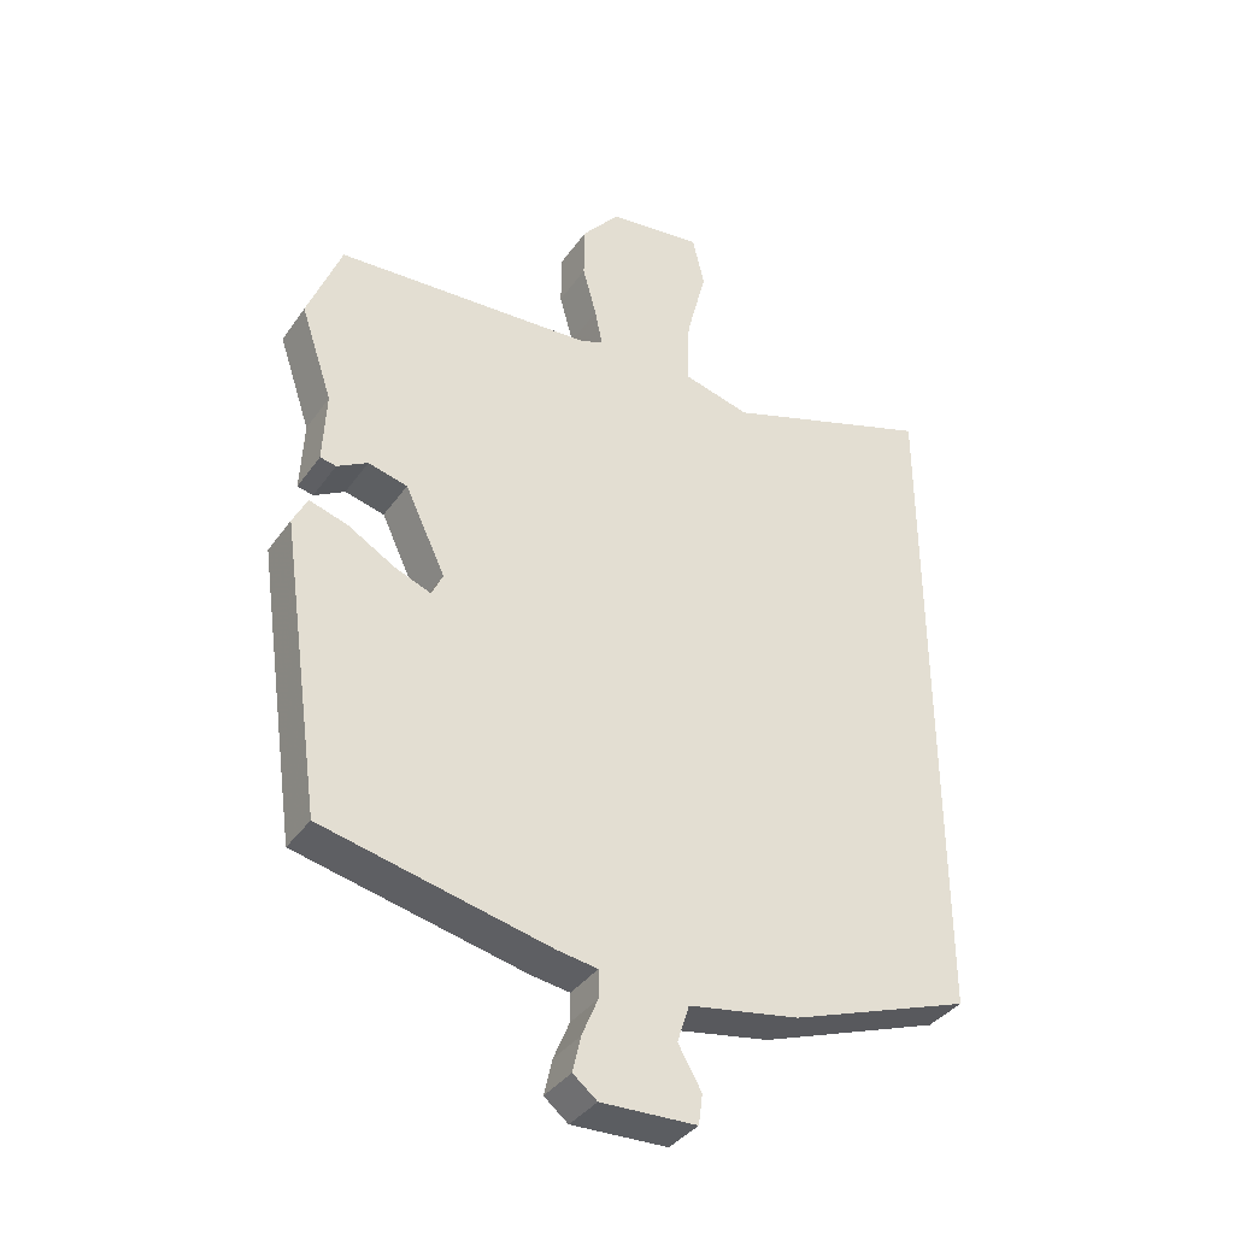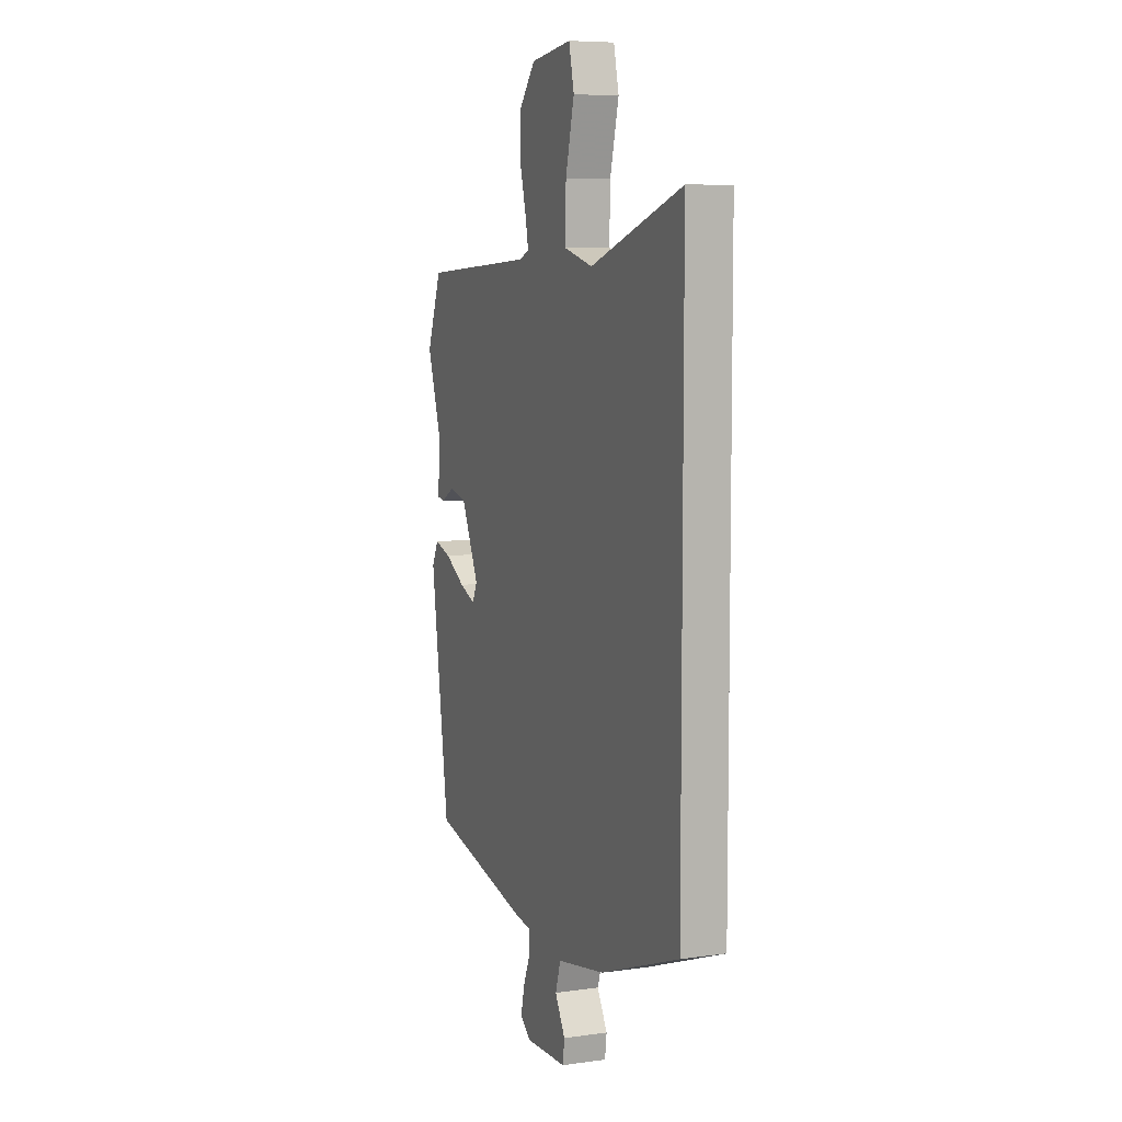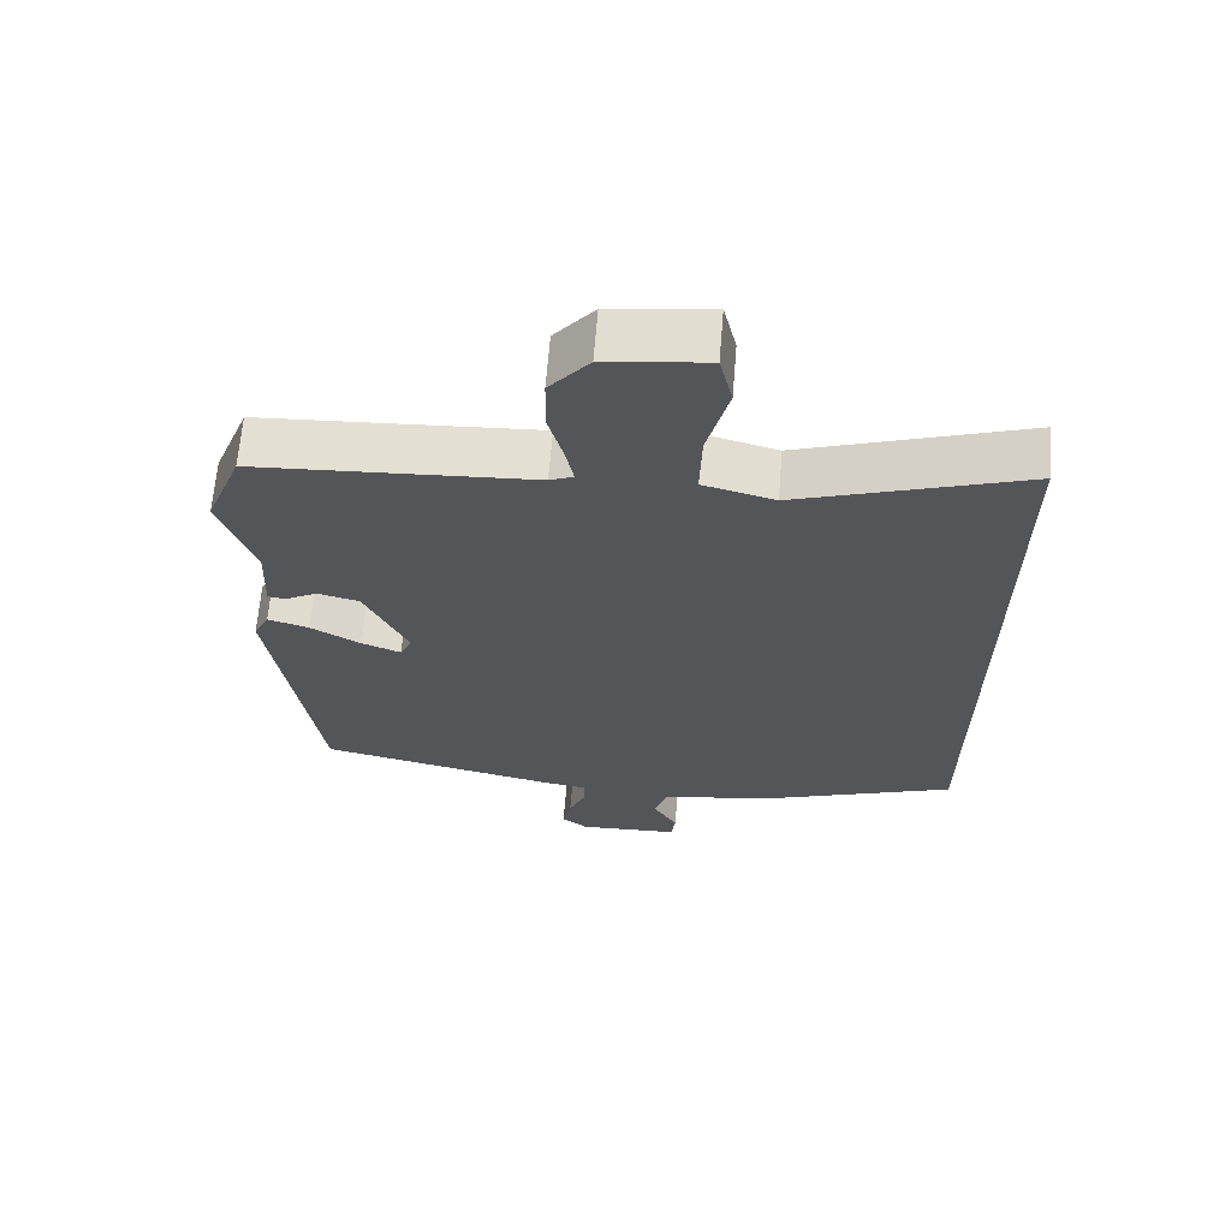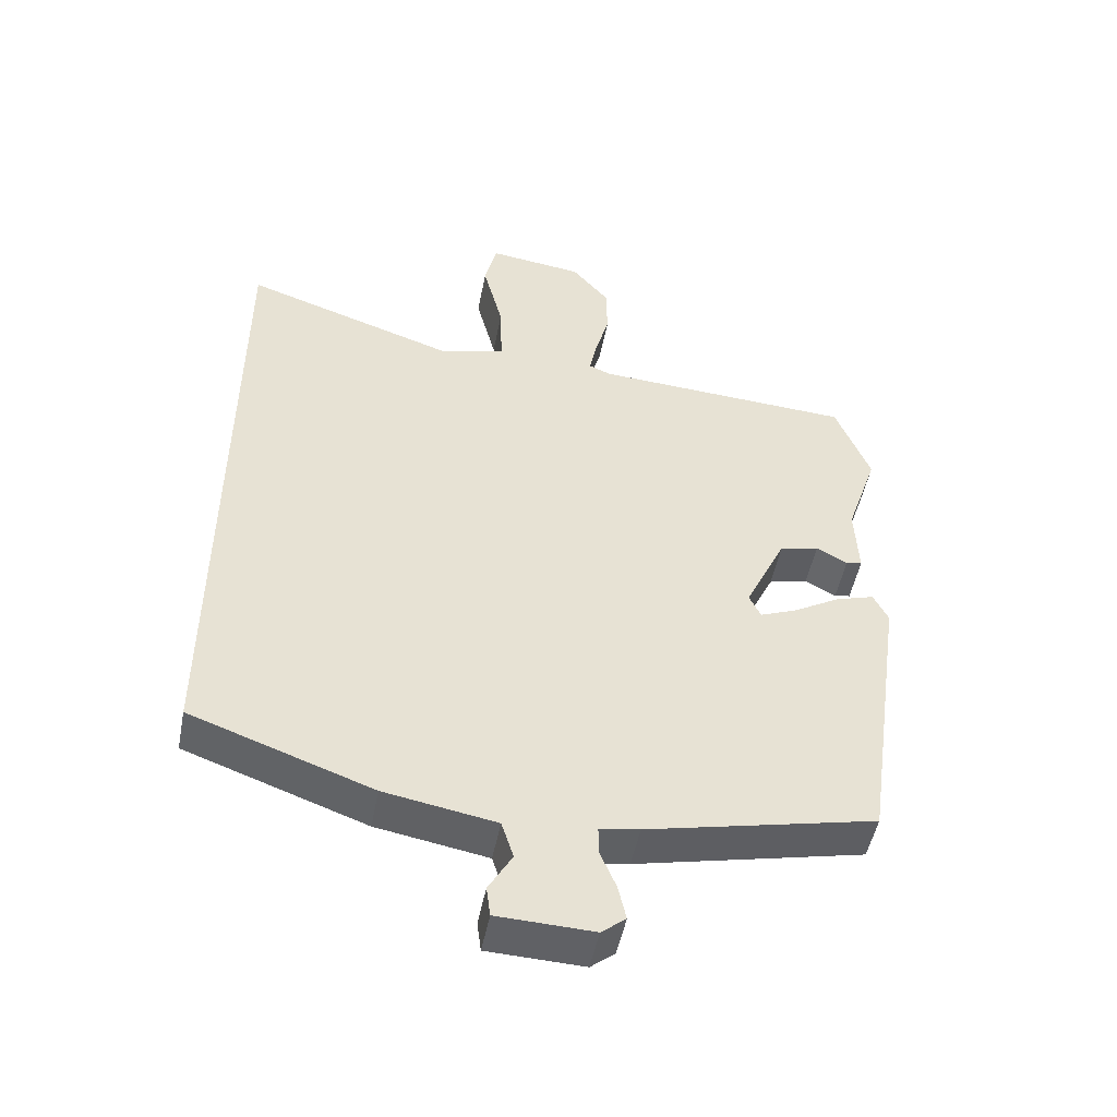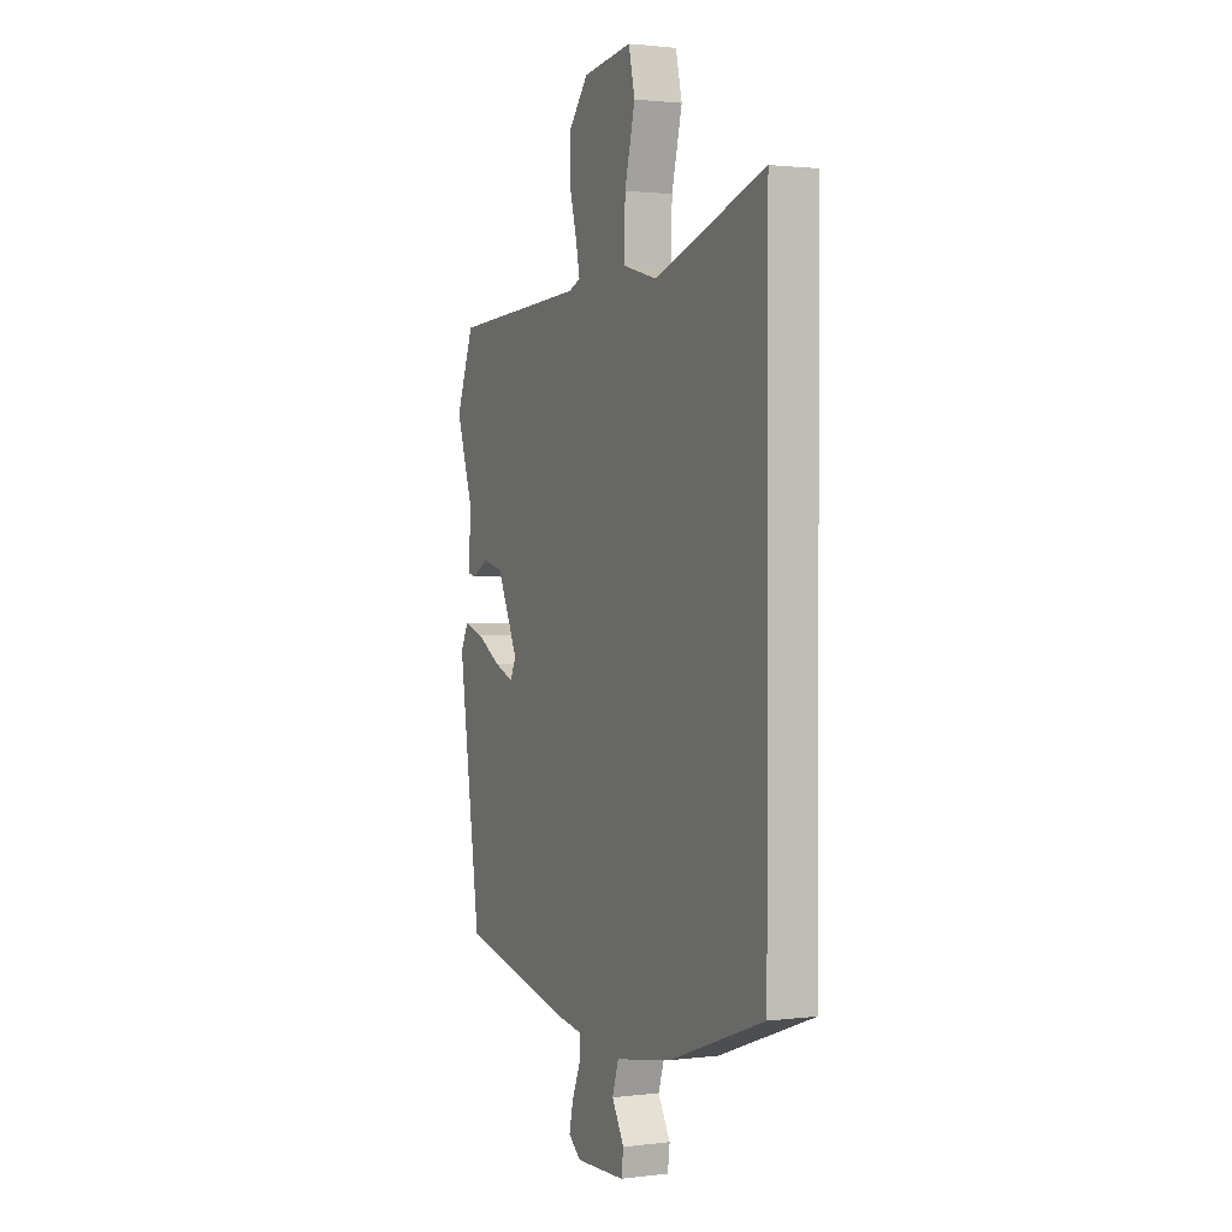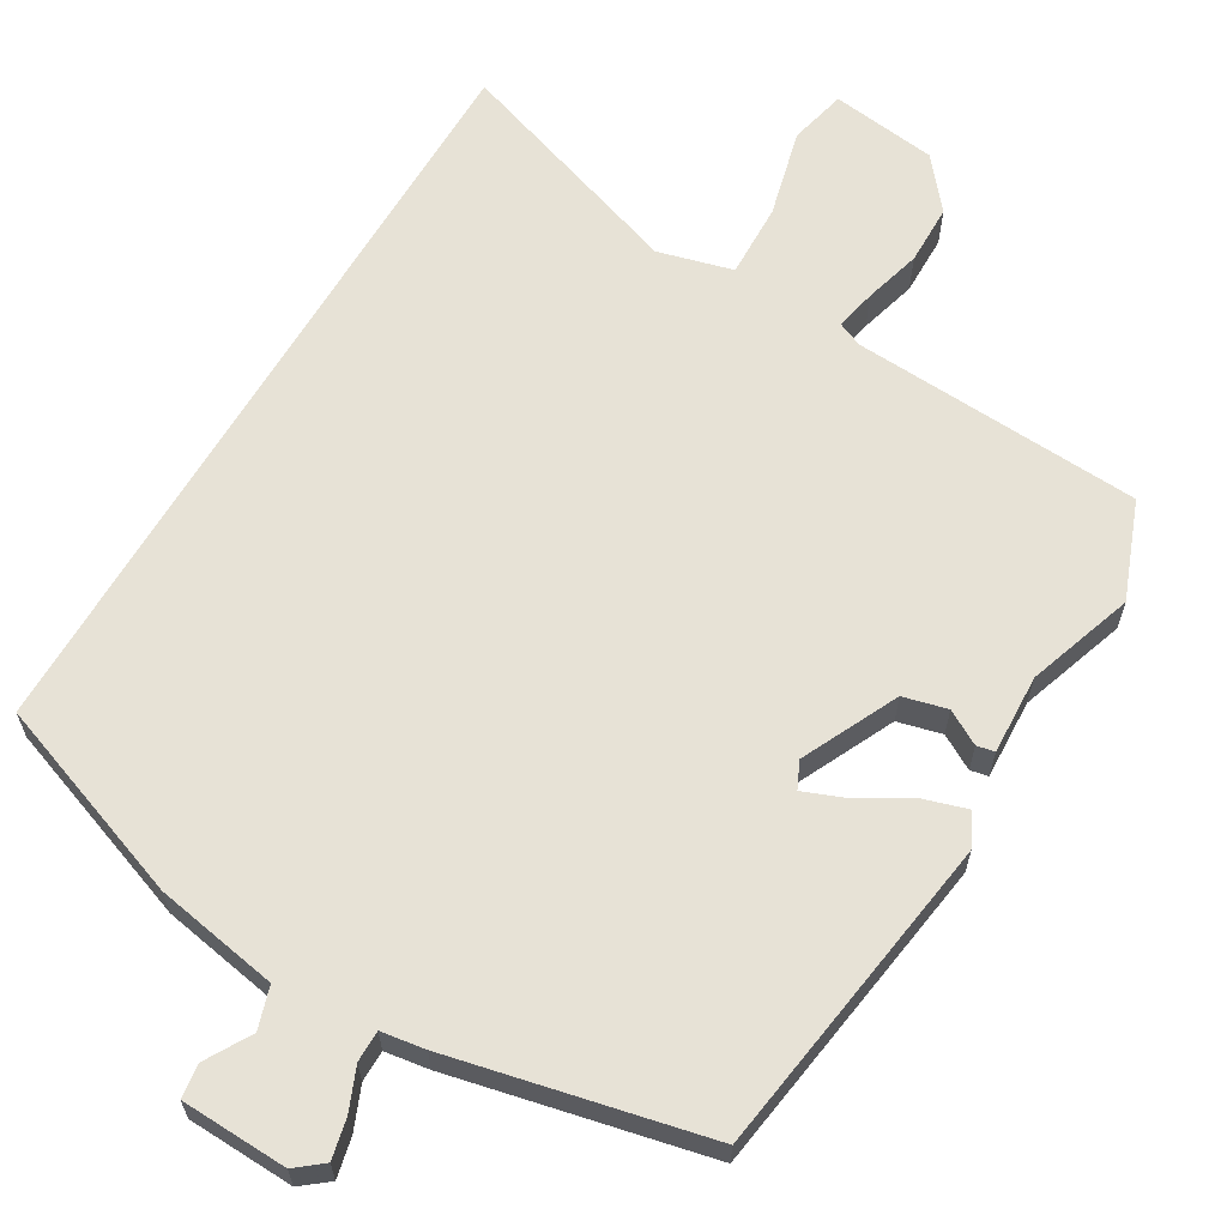
<metadata>
{"format":"obj","ext":"obj","renderer":"f3d","projection":"perspective","resolution":1024,"background":"white","views":[{"elev":-37.3,"azim":-30.9,"up":"+Z"},{"elev":7.3,"azim":68.3,"up":"+Z"},{"elev":65.2,"azim":4.6,"up":"+Z"},{"elev":-49.7,"azim":169.0,"up":"+Z"},{"elev":1.5,"azim":65.7,"up":"+Z"},{"elev":63.3,"azim":-149.4,"up":"+Y"}]}
</metadata>
<code>
v 0.5 0.07 0.638
v 0.5 0.07 -0.394
v 0.229 0.07 -0.491
v 0.063 0.07 -0.52
v 0.045 0.07 -0.576
v 0.08 0.07 -0.637
v 0.074 0.07 -0.682
v -0.069 0.07 -0.687
v -0.105 0.07 -0.658
v -0.093 0.07 -0.605
v -0.069 0.07 -0.548
v -0.069 0.07 -0.506
v -0.128 0.07 -0.497
v -0.469 0.07 -0.42
v -0.532 0.07 0.017
v -0.51 0.07 0.061
v -0.452 0.07 0.043
v -0.382 0.07 0.002
v -0.327 0.07 -0.02
v -0.31 0.07 0.016
v -0.371 0.07 0.145
v -0.43 0.07 0.16
v -0.476 0.07 0.134
v -0.5 0.07 0.139
v -0.495 0.07 0.246
v -0.543 0.07 0.389
v -0.492 0.07 0.52
v -0.102 0.07 0.542
v -0.069 0.07 0.556
v -0.08 0.07 0.611
v -0.101 0.07 0.688
v -0.1 0.07 0.769
v -0.044 0.07 0.836
v 0.098 0.07 0.854
v 0.116 0.07 0.777
v 0.086 0.07 0.659
v 0.083 0.07 0.559
v 0.183 0.07 0.532
v 0.5 0 0.638
v 0.5 0 -0.394
v 0.229 0 -0.491
v 0.063 0 -0.52
v 0.045 0 -0.576
v 0.08 0 -0.637
v 0.074 0 -0.682
v -0.069 0 -0.687
v -0.105 0 -0.658
v -0.093 0 -0.605
v -0.069 0 -0.548
v -0.069 0 -0.506
v -0.128 0 -0.497
v -0.469 0 -0.42
v -0.532 0 0.017
v -0.51 0 0.061
v -0.452 0 0.043
v -0.382 0 0.002
v -0.327 0 -0.02
v -0.31 0 0.016
v -0.371 0 0.145
v -0.43 0 0.16
v -0.476 0 0.134
v -0.5 0 0.139
v -0.495 0 0.246
v -0.543 0 0.389
v -0.492 0 0.52
v -0.102 0 0.542
v -0.069 0 0.556
v -0.08 0 0.611
v -0.101 0 0.688
v -0.1 0 0.769
v -0.044 0 0.836
v 0.098 0 0.854
v 0.116 0 0.777
v 0.086 0 0.659
v 0.083 0 0.559
v 0.183 0 0.532
f 33 34 35 36
f 33 36 37
f 30 31 32 33
f 29 30 33 37
f 28 29 37 38
f 25 26 27 28
f 22 23 24 25
f 21 22 25 28
f 20 21 28 38
f 15 16 17 18
f 15 18 19
f 12 13 14 15
f 12 15 19
f 8 9 10 11
f 6 7 8 11
f 5 6 11 12
f 4 5 12 19
f 4 19 20 38
f 3 4 38
f 1 2 3 38
f 74 73 72 71
f 75 74 71
f 71 70 69 68
f 75 71 68 67
f 76 75 67 66
f 66 65 64 63
f 63 62 61 60
f 66 63 60 59
f 76 66 59 58
f 56 55 54 53
f 57 56 53
f 53 52 51 50
f 57 53 50
f 49 48 47 46
f 49 46 45 44
f 50 49 44 43
f 57 50 43 42
f 76 58 57 42
f 76 42 41
f 76 41 40 39
f 1 39 40 2
f 2 40 41 3
f 3 41 42 4
f 4 42 43 5
f 5 43 44 6
f 6 44 45 7
f 7 45 46 8
f 8 46 47 9
f 9 47 48 10
f 10 48 49 11
f 11 49 50 12
f 12 50 51 13
f 13 51 52 14
f 14 52 53 15
f 15 53 54 16
f 16 54 55 17
f 17 55 56 18
f 18 56 57 19
f 19 57 58 20
f 20 58 59 21
f 21 59 60 22
f 22 60 61 23
f 23 61 62 24
f 24 62 63 25
f 25 63 64 26
f 26 64 65 27
f 27 65 66 28
f 28 66 67 29
f 29 67 68 30
f 30 68 69 31
f 31 69 70 32
f 32 70 71 33
f 33 71 72 34
f 34 72 73 35
f 35 73 74 36
f 36 74 75 37
f 37 75 76 38
f 38 76 39 1

</code>
